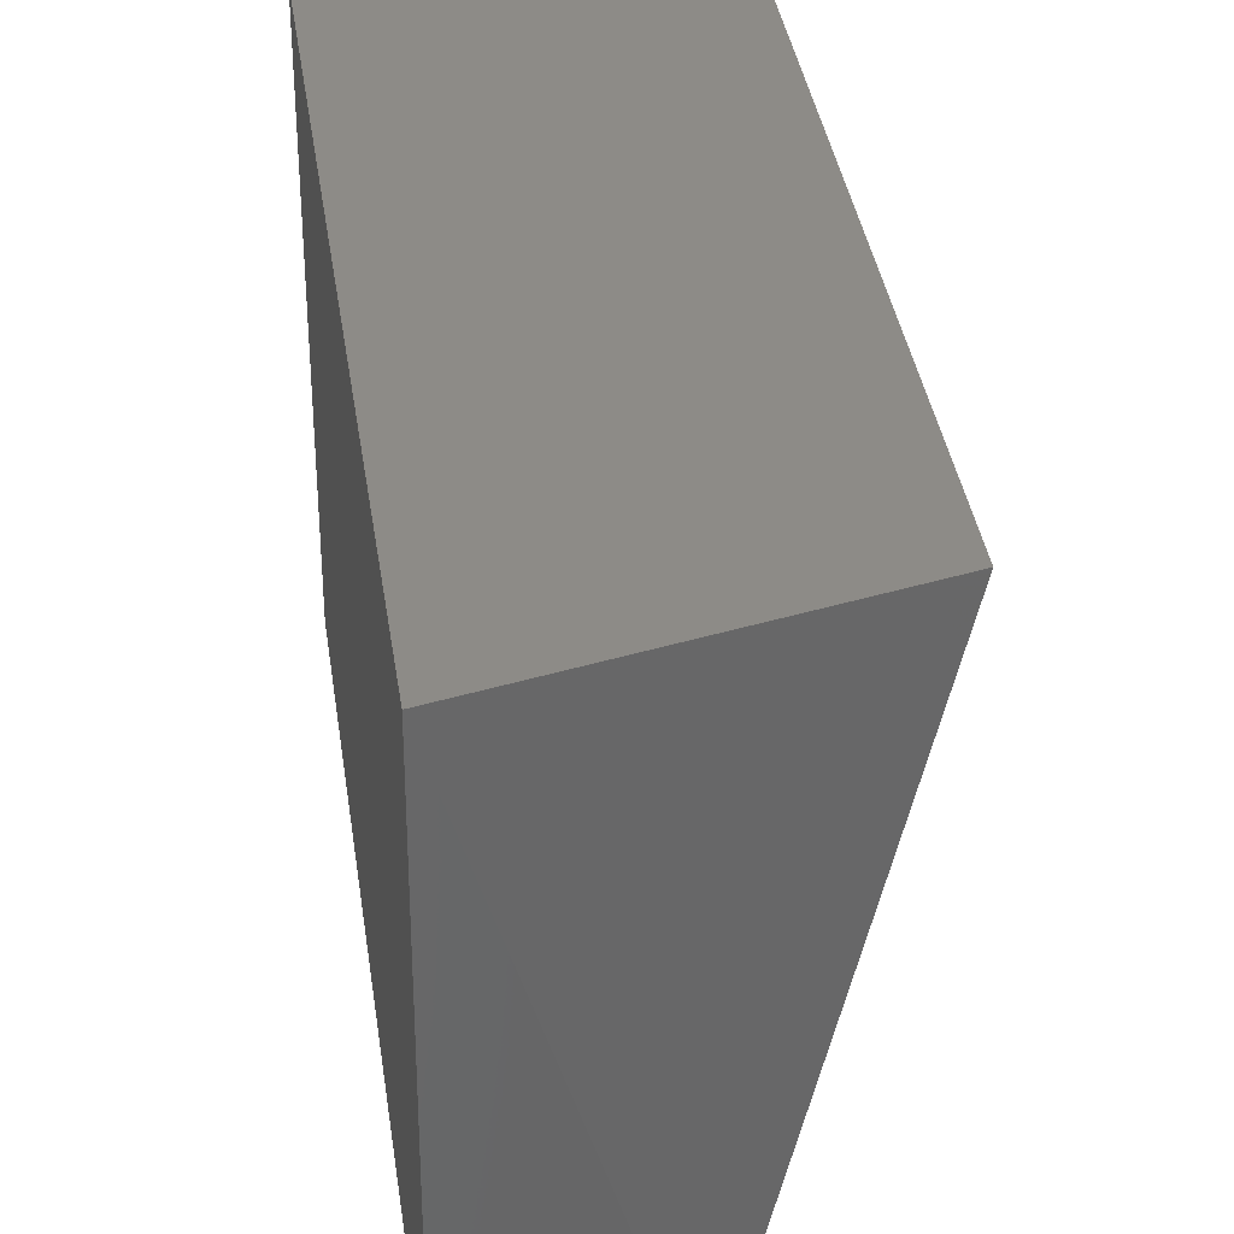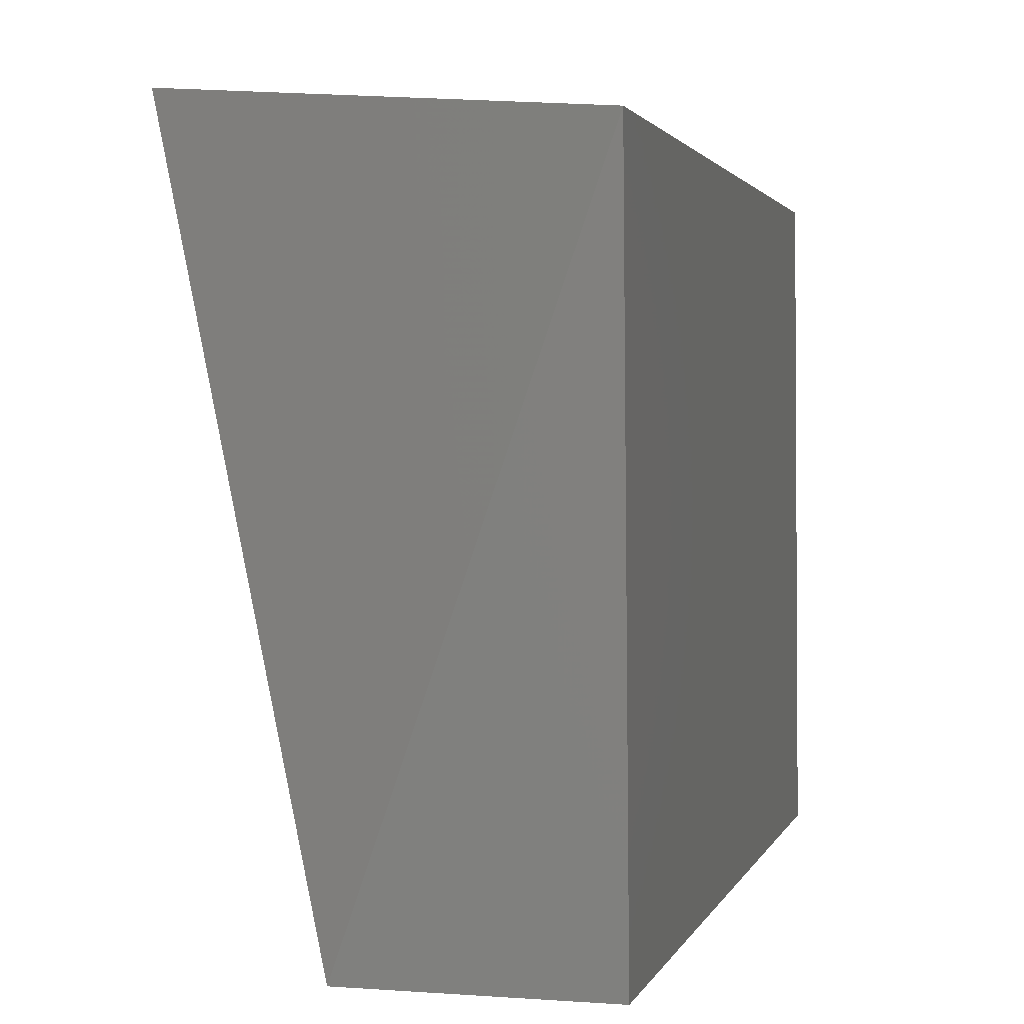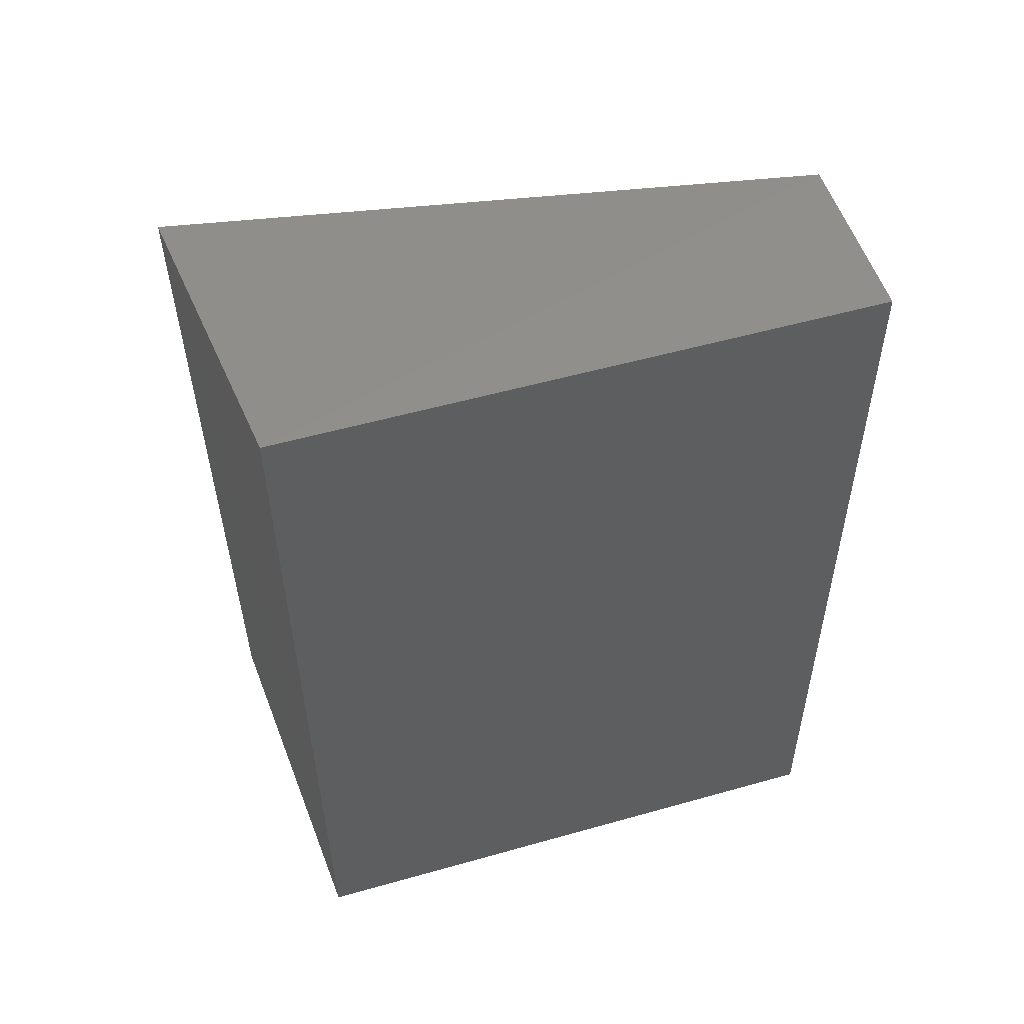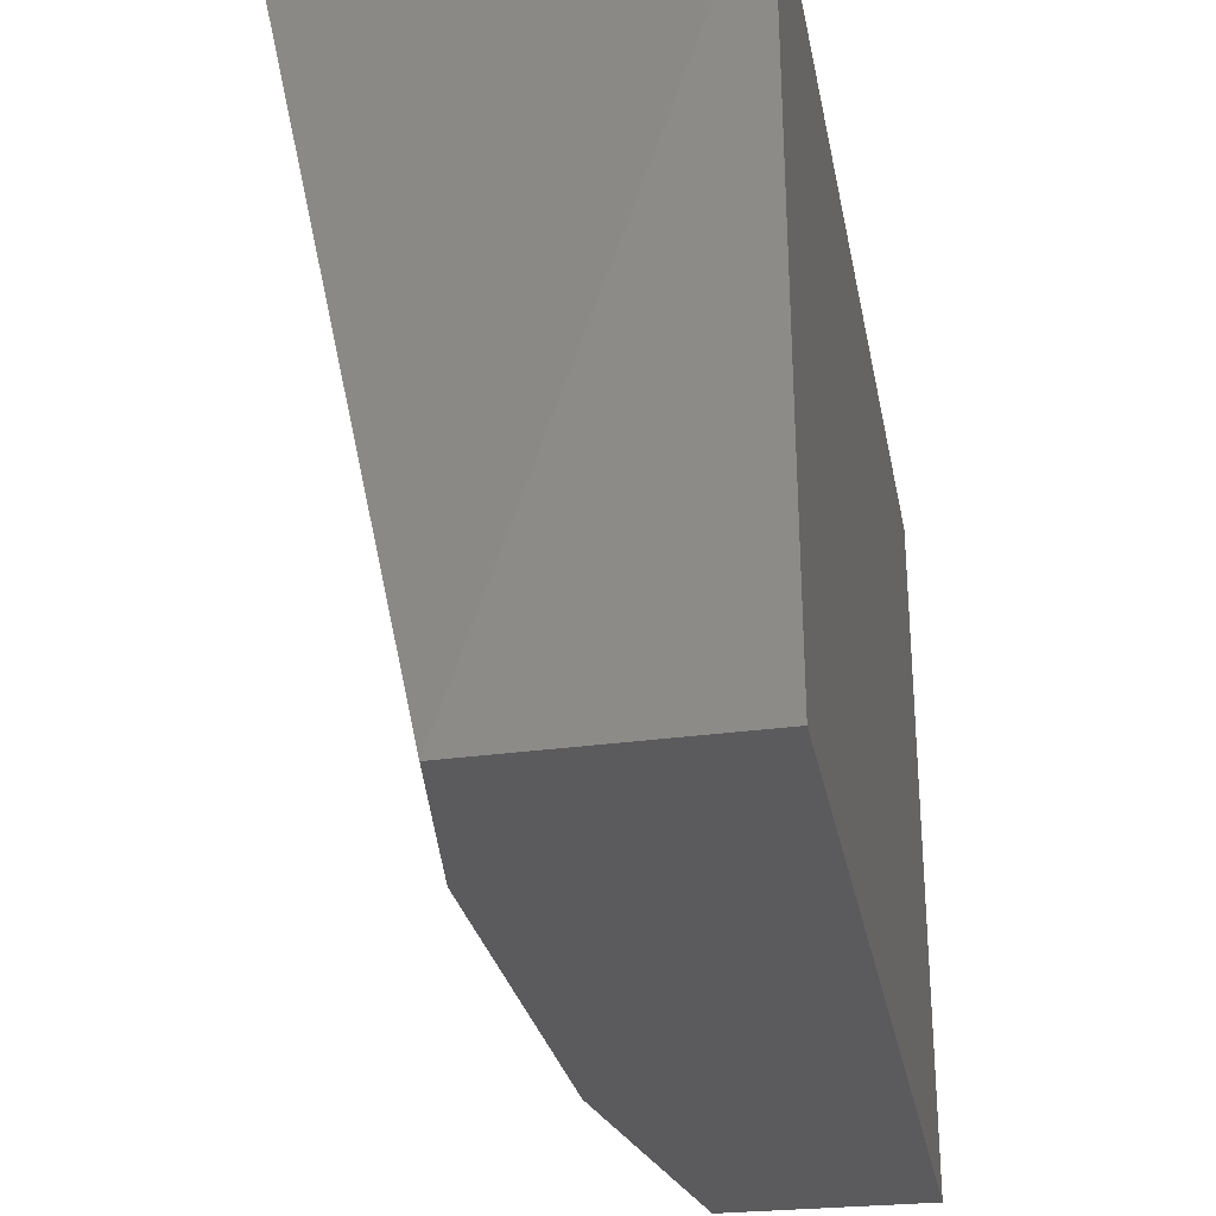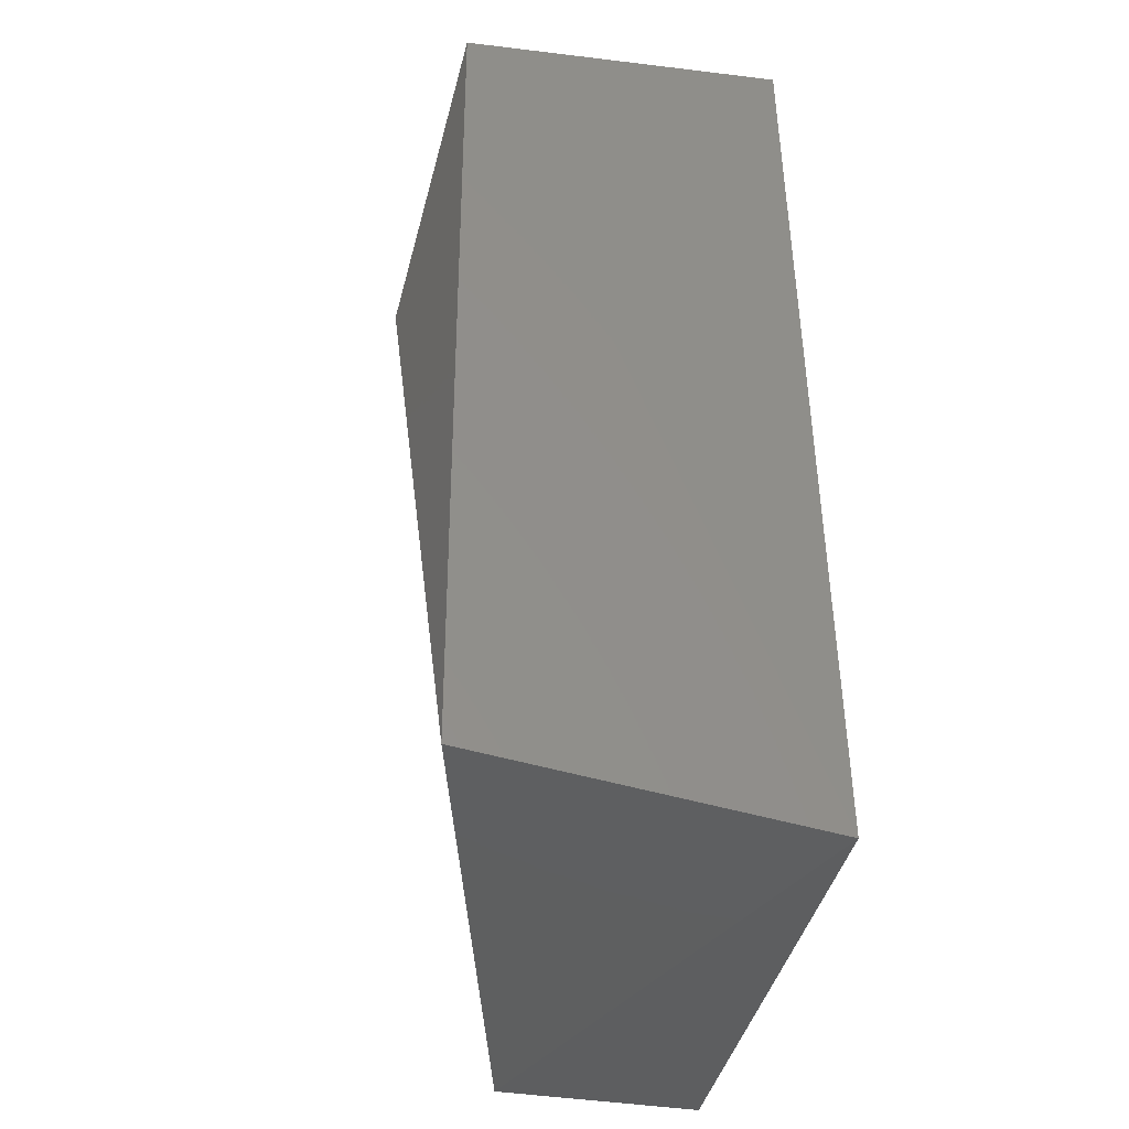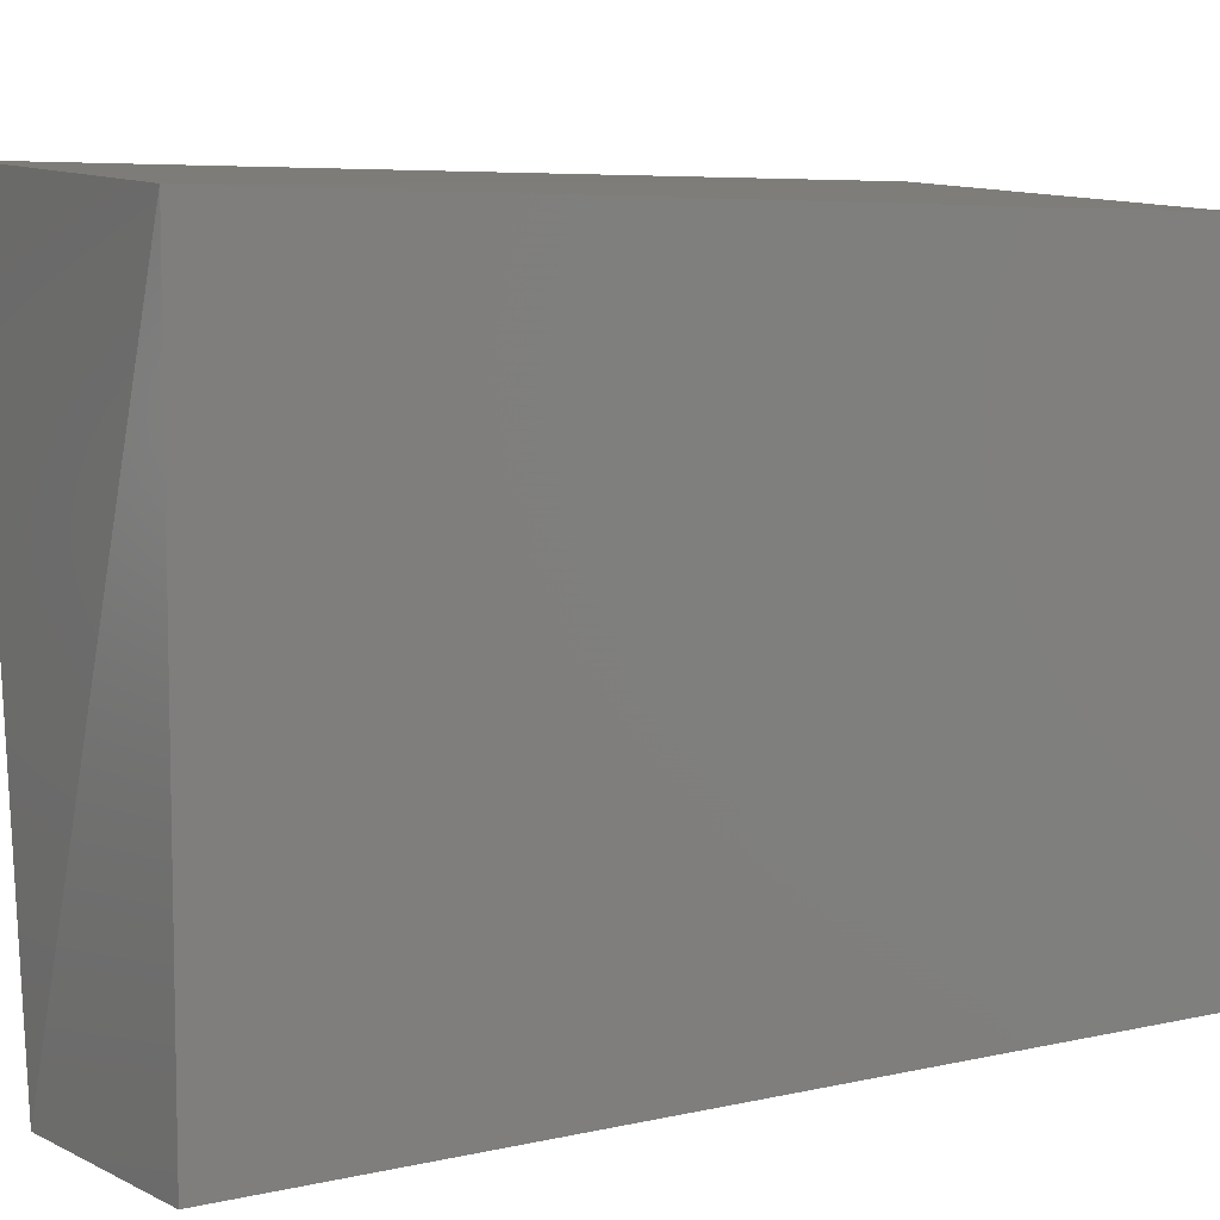
<metadata>
{"format":"stl","ext":"stl","renderer":"f3d","projection":"perspective","resolution":1024,"background":"white","views":[{"elev":36.4,"azim":172.8,"up":"+Z"},{"elev":1.8,"azim":14.6,"up":"+Z"},{"elev":54.9,"azim":73.0,"up":"+Y"},{"elev":-27.0,"azim":11.3,"up":"+Z"},{"elev":-35.5,"azim":-10.2,"up":"+Y"},{"elev":5.4,"azim":54.9,"up":"+Z"}]}
</metadata>
<code>
# stl→obj: 11 verts, 18 faces
v -0.8969 0.162 1.712
v -0.8883 -0.2035 1.712
v -0.8864 -0.2031 1.469
v -0.895 0.1617 1.469
v -0.9684 0.1575 1.468
v -1.03 0.1439 1.725
v -1.03 -0.1886 1.723
v -0.9734 -0.2011 1.469
v -0.9857 0.03636 1.468
v -1.047 0.05837 1.648
v -0.9851 -0.1279 1.469
f 1 2 3
f 4 1 3
f 4 3 5
f 4 5 1
f 6 7 2
f 6 2 1
f 6 1 5
f 8 3 2
f 8 2 7
f 9 5 3
f 9 3 8
f 10 6 5
f 10 5 9
f 10 7 6
f 11 10 9
f 11 9 8
f 11 8 7
f 11 7 10

</code>
